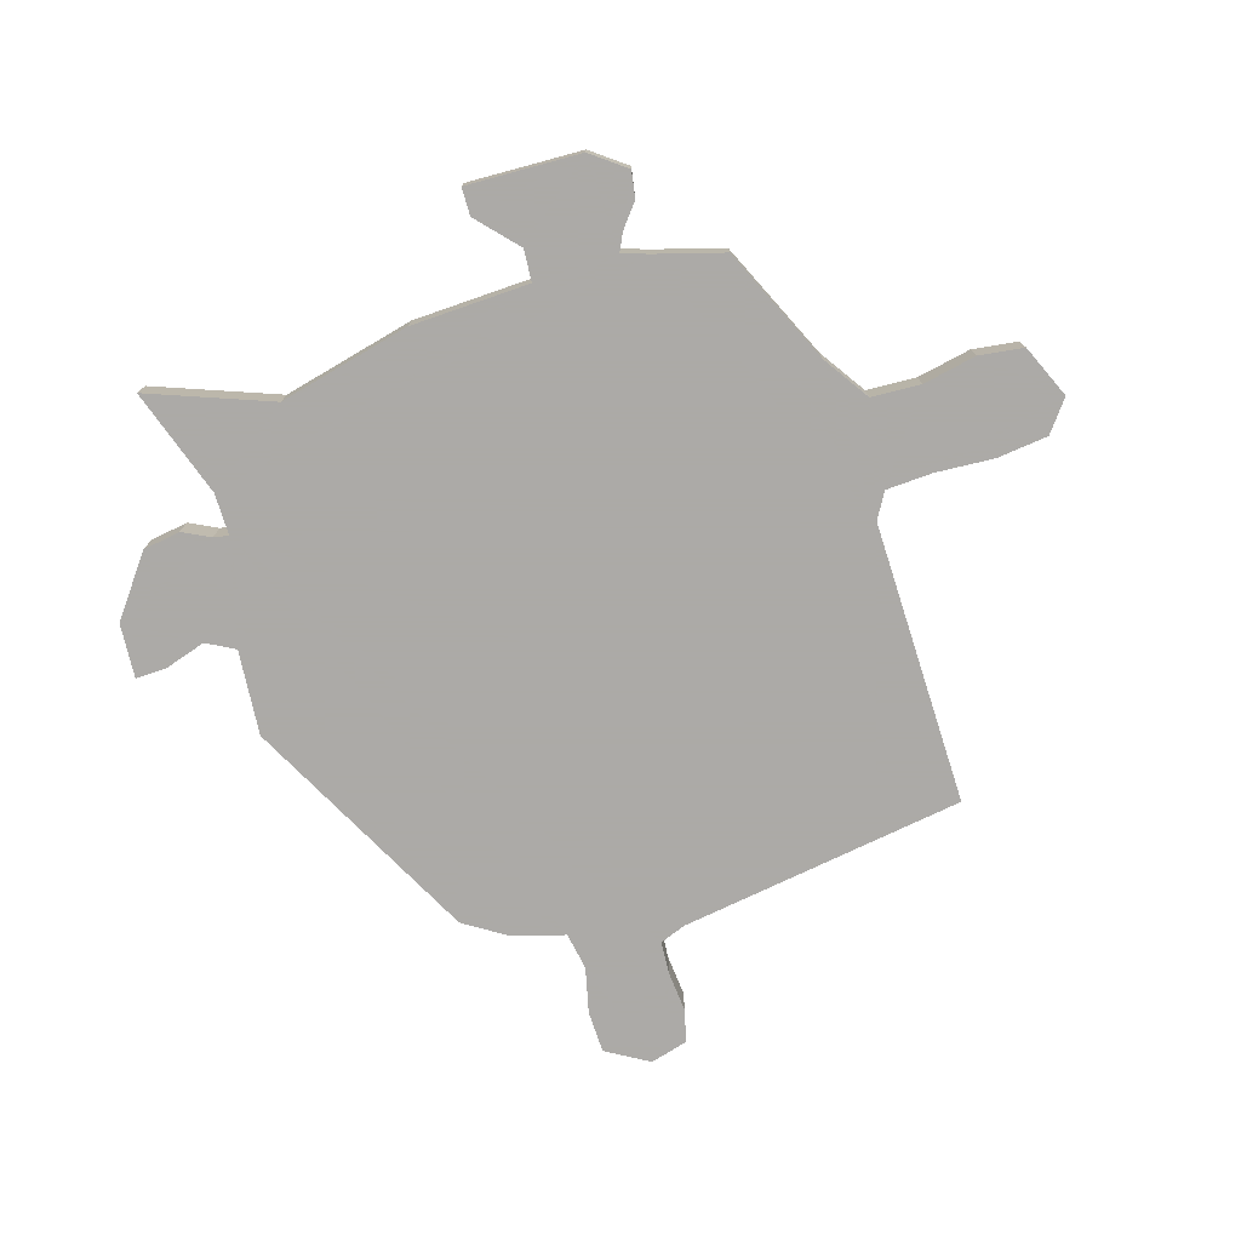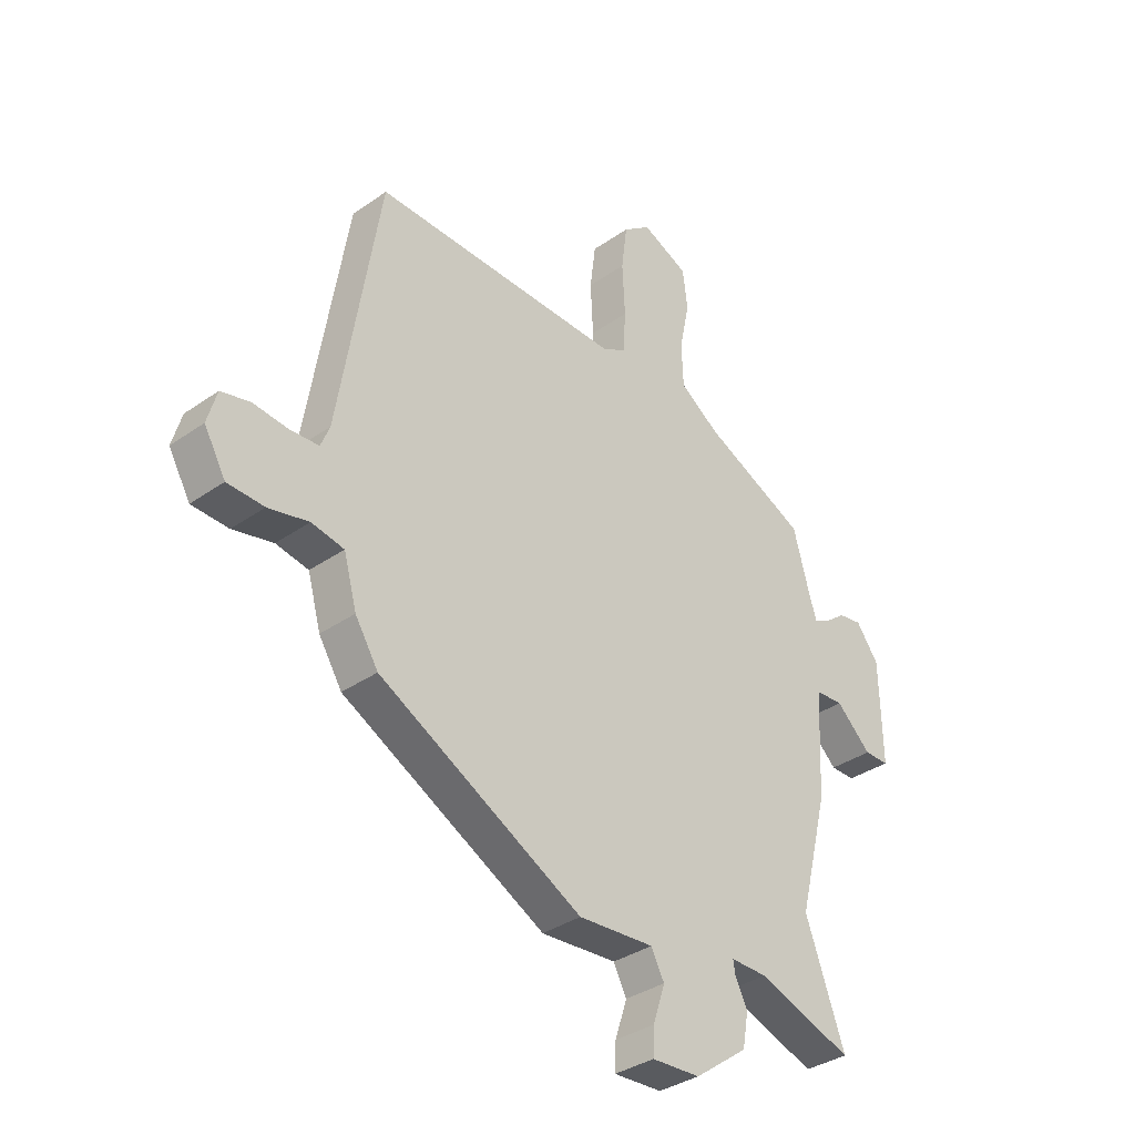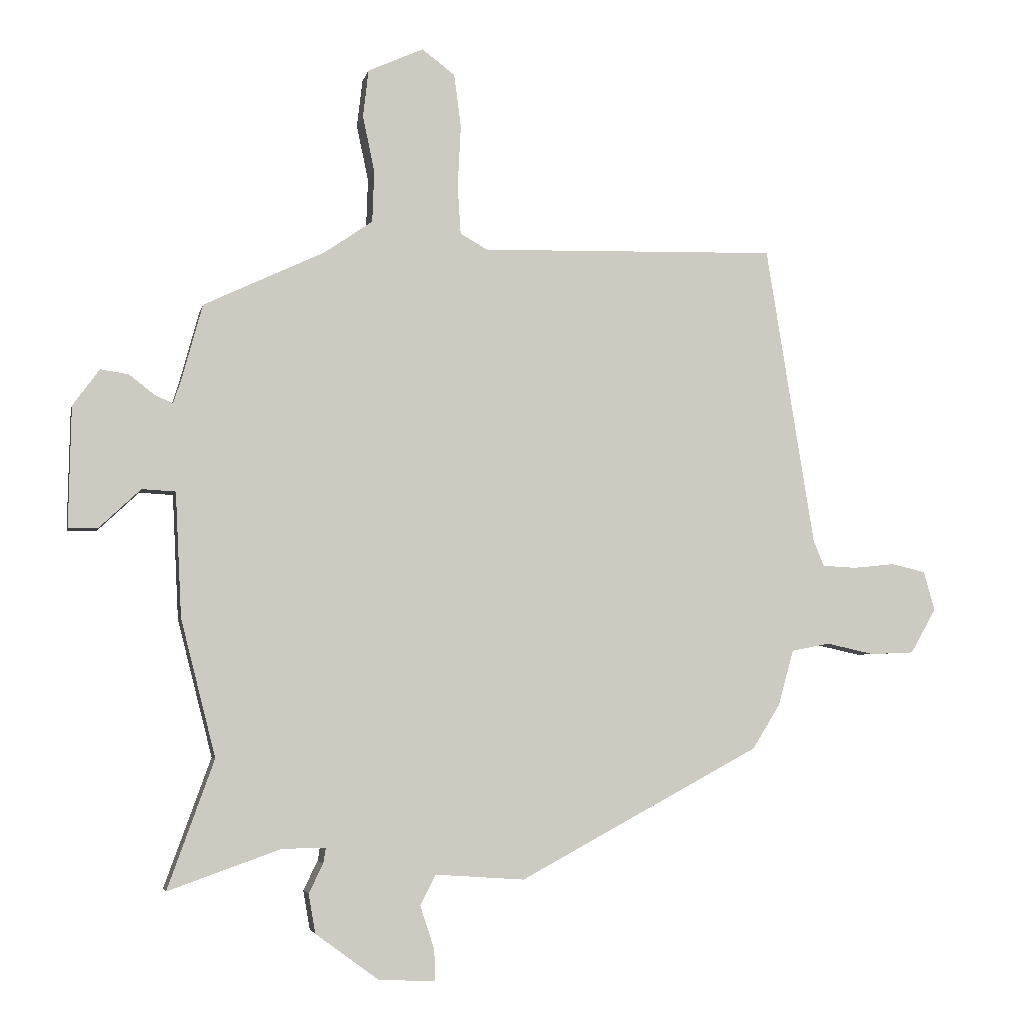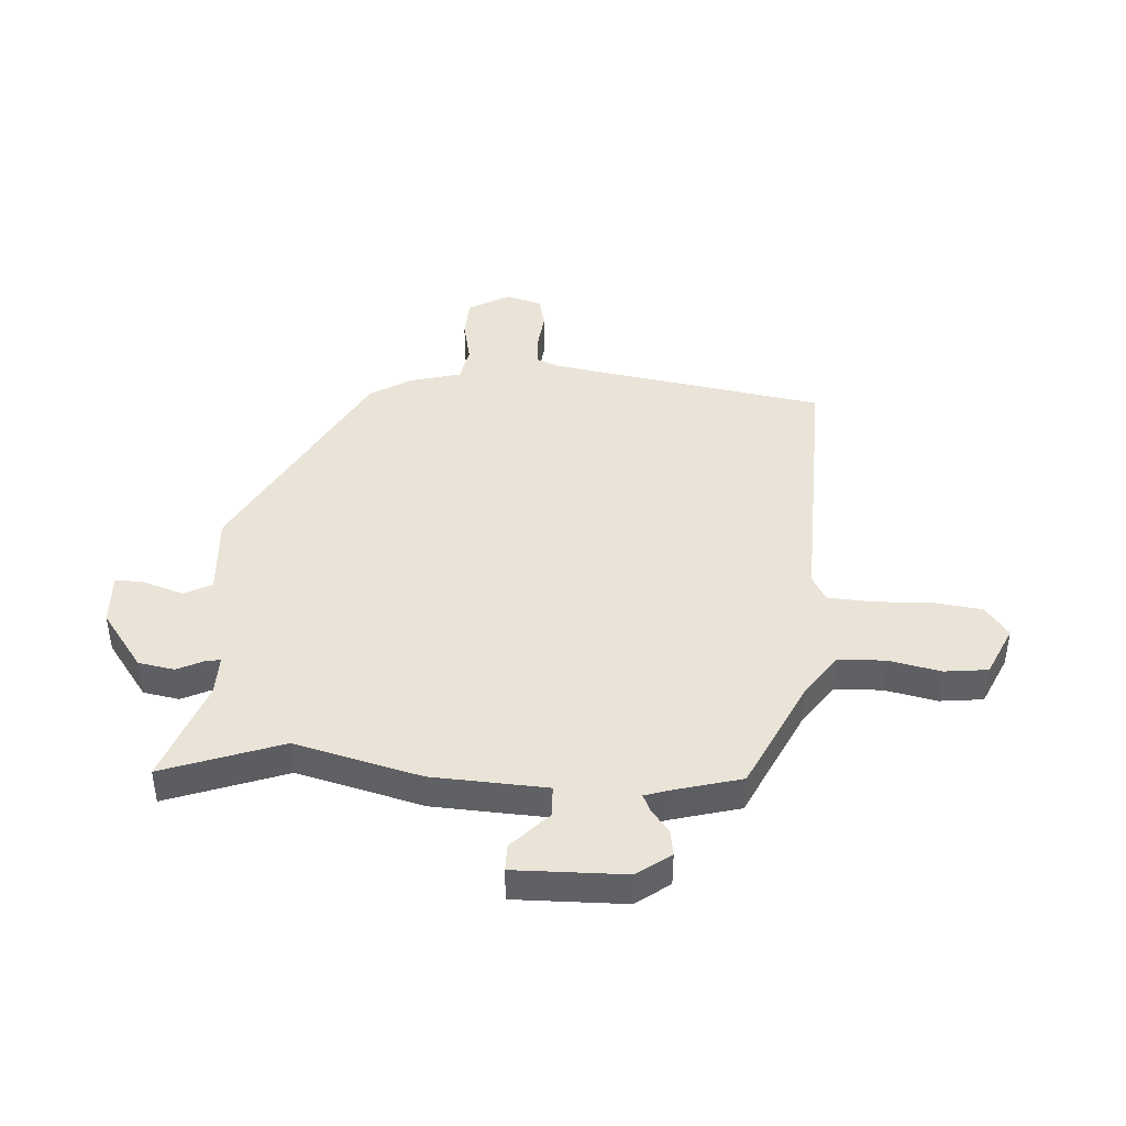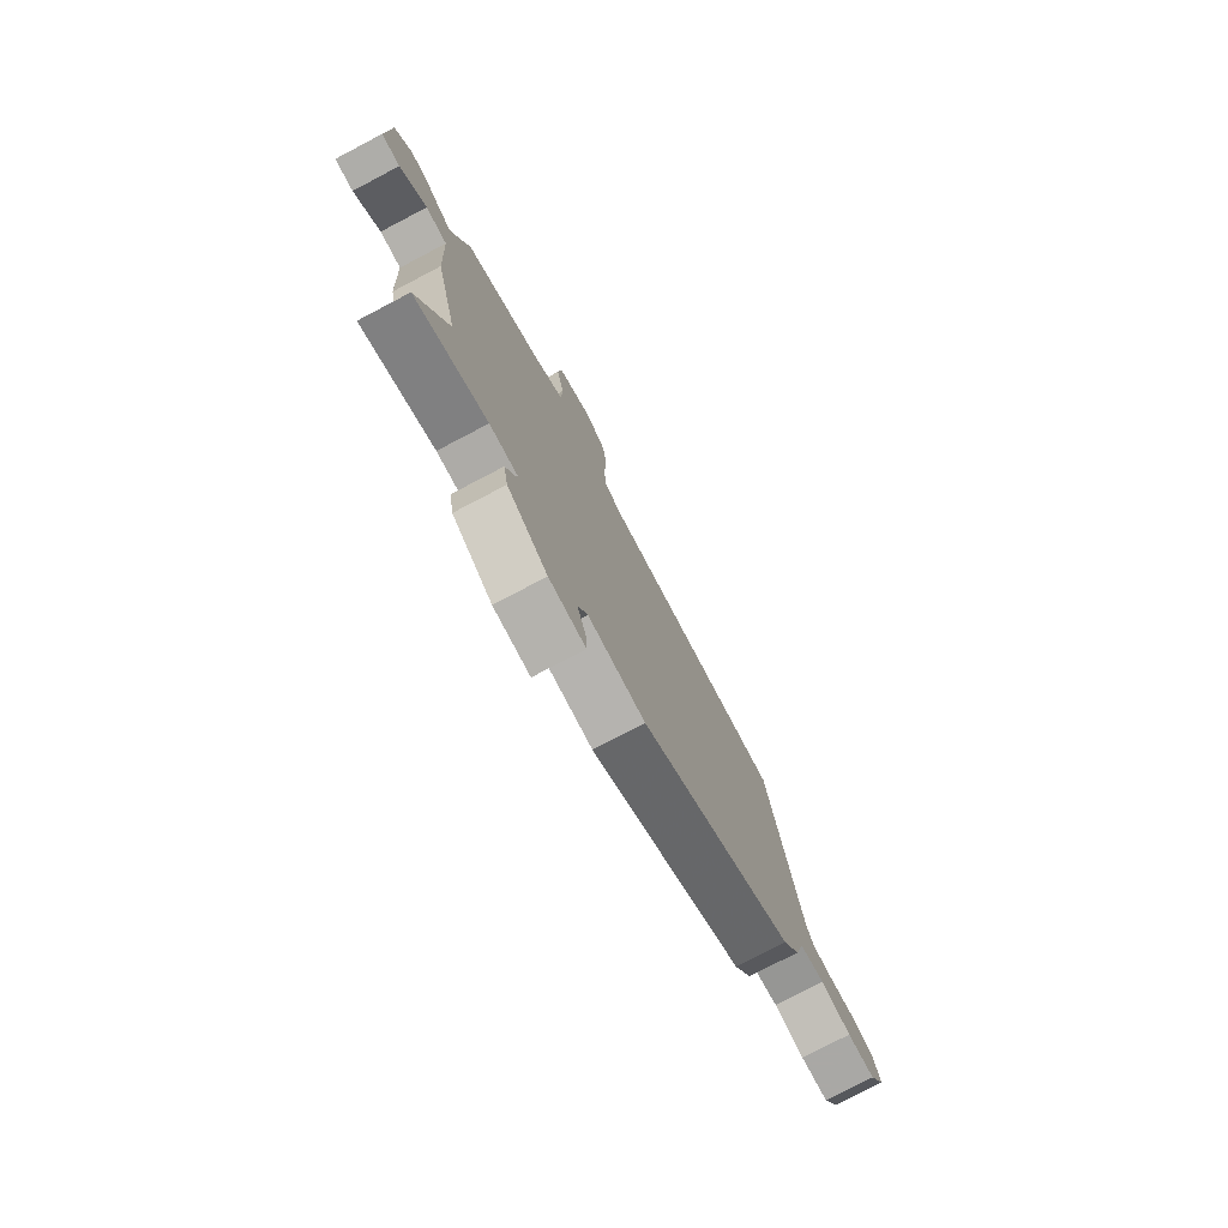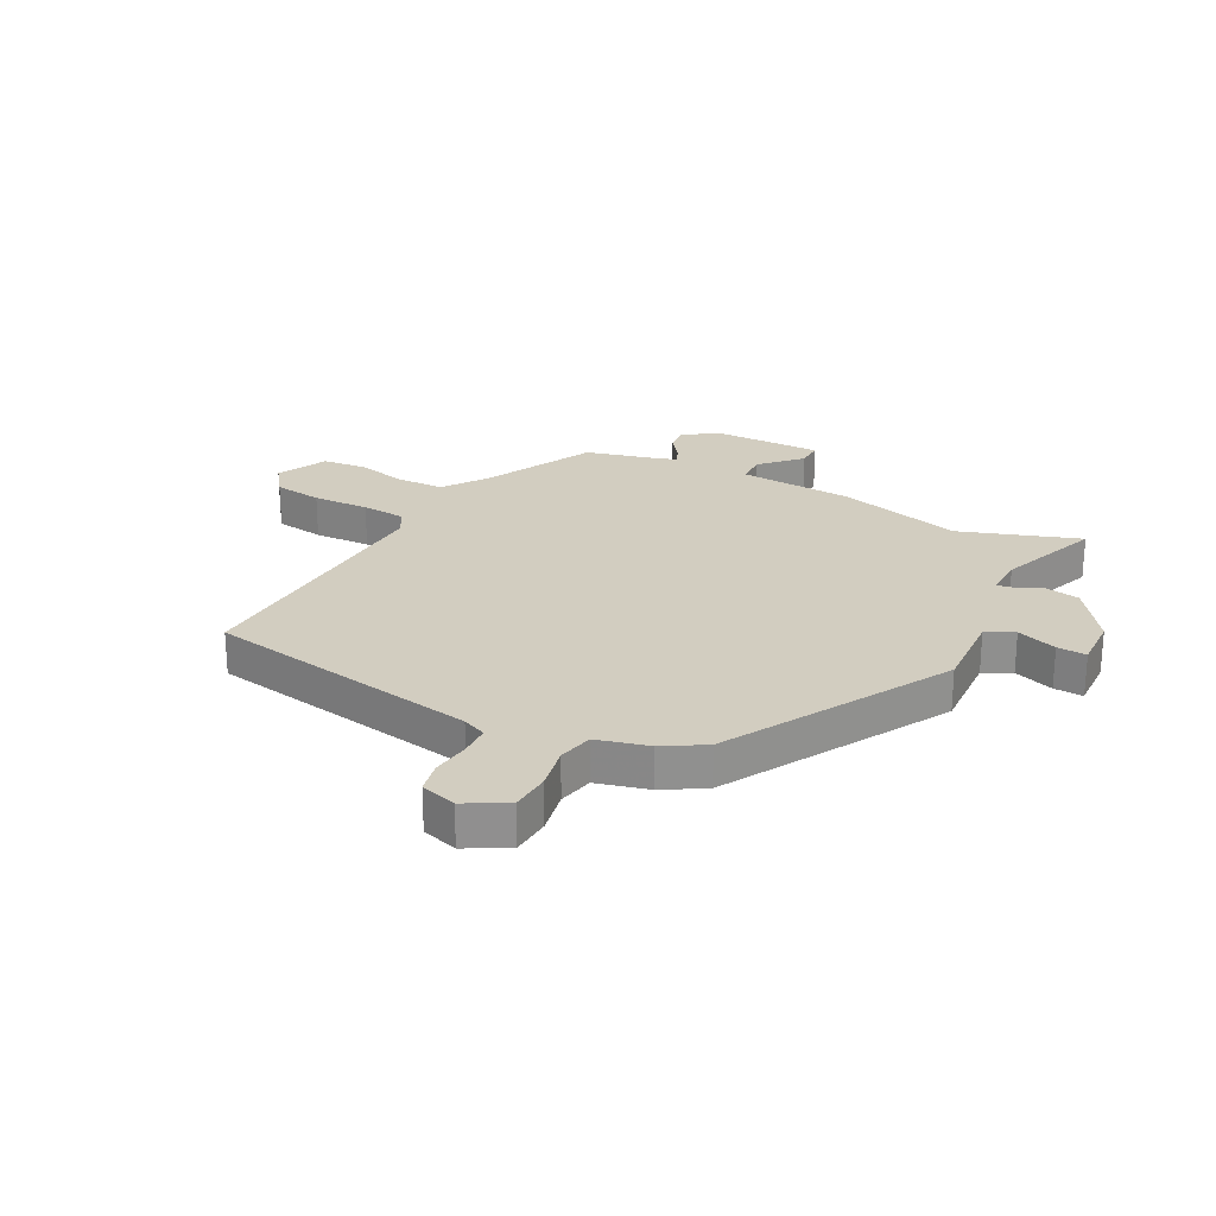
<metadata>
{"format":"obj","ext":"obj","renderer":"f3d","projection":"perspective","resolution":1024,"background":"white","views":[{"elev":-76.0,"azim":-73.7,"up":"+Y"},{"elev":-34.9,"azim":133.1,"up":"+Z"},{"elev":-4.3,"azim":-11.7,"up":"+Z"},{"elev":42.9,"azim":-86.1,"up":"+Y"},{"elev":-77.1,"azim":-62.3,"up":"+Z"},{"elev":24.7,"azim":118.6,"up":"+Y"}]}
</metadata>
<code>
v -0.517 0.07 -0.546
v -0.442 0.07 -0.339
v -0.498 0.07 -0.118
v -0.508 0.07 0.082
v -0.562 0.07 0.085
v -0.629 0.07 0.022
v -0.676 0.07 0.022
v -0.672 0.07 0.215
v -0.629 0.07 0.274
v -0.584 0.07 0.267
v -0.544 0.07 0.236
v -0.514 0.07 0.222
v -0.5 0.07 0.265
v -0.468 0.07 0.382
v -0.273 0.07 0.474
v -0.196 0.07 0.527
v -0.193 0.07 0.61
v -0.212 0.07 0.7
v -0.203 0.07 0.776
v -0.114 0.07 0.816
v -0.061 0.07 0.776
v -0.05 0.07 0.69
v -0.055 0.07 0.591
v -0.05 0.07 0.513
v -0.006 0.07 0.488
v 0.472 0.07 0.5
v 0.55 0.07 0.018
v 0.567 0.07 -0.024
v 0.622 0.07 -0.027
v 0.689 0.07 -0.02
v 0.744 0.07 -0.033
v 0.762 0.07 -0.096
v 0.721 0.07 -0.168
v 0.651 0.07 -0.171
v 0.574 0.07 -0.154
v 0.512 0.07 -0.166
v 0.487 0.07 -0.256
v 0.443 0.07 -0.327
v 0.055 0.07 -0.536
v -0.089 0.07 -0.526
v -0.114 0.07 -0.574
v -0.091 0.07 -0.644
v -0.089 0.07 -0.695
v -0.181 0.07 -0.69
v -0.282 0.07 -0.616
v -0.293 0.07 -0.553
v -0.27 0.07 -0.506
v -0.266 0.07 -0.481
v -0.336 0.07 -0.482
v -0.517 0 -0.546
v -0.442 0 -0.339
v -0.498 0 -0.118
v -0.508 0 0.082
v -0.562 0 0.085
v -0.629 0 0.022
v -0.676 0 0.022
v -0.672 0 0.215
v -0.629 0 0.274
v -0.584 0 0.267
v -0.544 0 0.236
v -0.514 0 0.222
v -0.5 0 0.265
v -0.468 0 0.382
v -0.273 0 0.474
v -0.196 0 0.527
v -0.193 0 0.61
v -0.212 0 0.7
v -0.203 0 0.776
v -0.114 0 0.816
v -0.061 0 0.776
v -0.05 0 0.69
v -0.055 0 0.591
v -0.05 0 0.513
v -0.006 0 0.488
v 0.472 0 0.5
v 0.55 0 0.018
v 0.567 0 -0.024
v 0.622 0 -0.027
v 0.689 0 -0.02
v 0.744 0 -0.033
v 0.762 0 -0.096
v 0.721 0 -0.168
v 0.651 0 -0.171
v 0.574 0 -0.154
v 0.512 0 -0.166
v 0.487 0 -0.256
v 0.443 0 -0.327
v 0.055 0 -0.536
v -0.089 0 -0.526
v -0.114 0 -0.574
v -0.091 0 -0.644
v -0.089 0 -0.695
v -0.181 0 -0.69
v -0.282 0 -0.616
v -0.293 0 -0.553
v -0.27 0 -0.506
v -0.266 0 -0.481
v -0.336 0 -0.482
f 44 45 46 47
f 44 47 48
f 41 42 43 44
f 40 41 44 48
f 39 40 48
f 36 37 38 39
f 36 39 48
f 32 33 34 35
f 32 35 36
f 29 30 31 32
f 28 29 32 36
f 27 28 36 48
f 25 26 27 48
f 20 21 22 23
f 20 23 24
f 17 18 19 20
f 16 17 20 24
f 15 16 24 25
f 13 14 15 25
f 8 9 10 11
f 8 11 12
f 5 6 7 8
f 4 5 8 12
f 2 3 4 12
f 49 1 2
f 13 25 48 49
f 2 12 13 49
f 96 95 94 93
f 97 96 93
f 93 92 91 90
f 97 93 90 89
f 97 89 88
f 88 87 86 85
f 97 88 85
f 84 83 82 81
f 85 84 81
f 81 80 79 78
f 85 81 78 77
f 97 85 77 76
f 97 76 75 74
f 72 71 70 69
f 73 72 69
f 69 68 67 66
f 73 69 66 65
f 74 73 65 64
f 74 64 63 62
f 60 59 58 57
f 61 60 57
f 57 56 55 54
f 61 57 54 53
f 61 53 52 51
f 51 50 98
f 98 97 74 62
f 98 62 61 51
f 1 50 51 2
f 2 51 52 3
f 3 52 53 4
f 4 53 54 5
f 5 54 55 6
f 6 55 56 7
f 7 56 57 8
f 8 57 58 9
f 9 58 59 10
f 10 59 60 11
f 11 60 61 12
f 12 61 62 13
f 13 62 63 14
f 14 63 64 15
f 15 64 65 16
f 16 65 66 17
f 17 66 67 18
f 18 67 68 19
f 19 68 69 20
f 20 69 70 21
f 21 70 71 22
f 22 71 72 23
f 23 72 73 24
f 24 73 74 25
f 25 74 75 26
f 26 75 76 27
f 27 76 77 28
f 28 77 78 29
f 29 78 79 30
f 30 79 80 31
f 31 80 81 32
f 32 81 82 33
f 33 82 83 34
f 34 83 84 35
f 35 84 85 36
f 36 85 86 37
f 37 86 87 38
f 38 87 88 39
f 39 88 89 40
f 40 89 90 41
f 41 90 91 42
f 42 91 92 43
f 43 92 93 44
f 44 93 94 45
f 45 94 95 46
f 46 95 96 47
f 47 96 97 48
f 48 97 98 49
f 49 98 50 1

</code>
